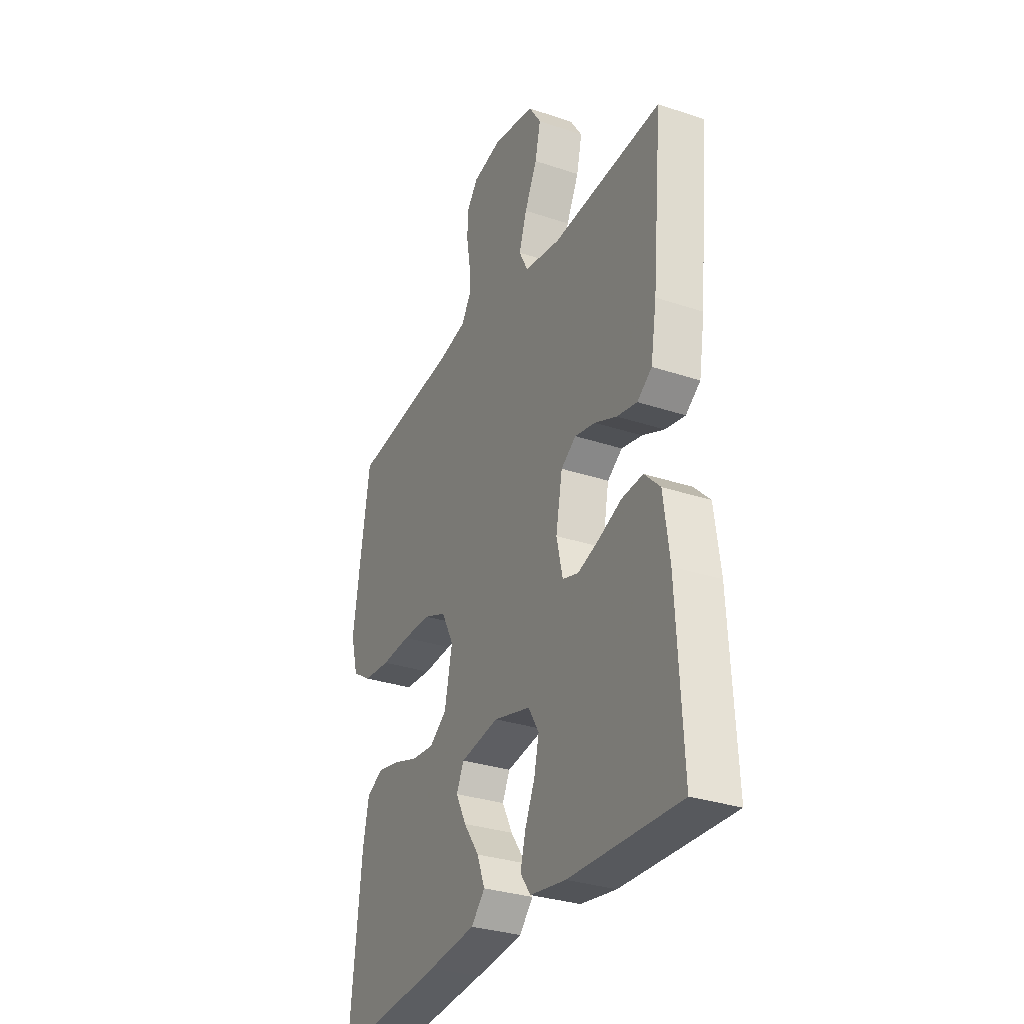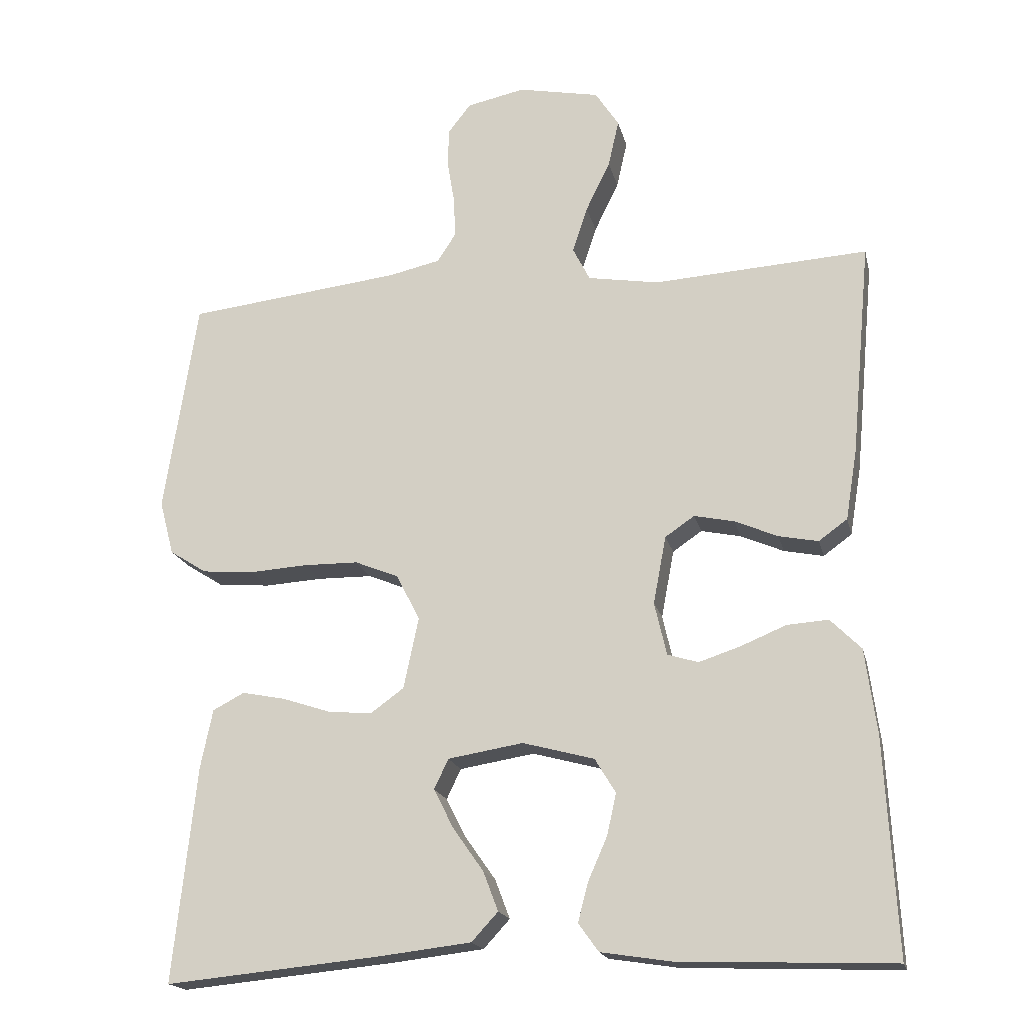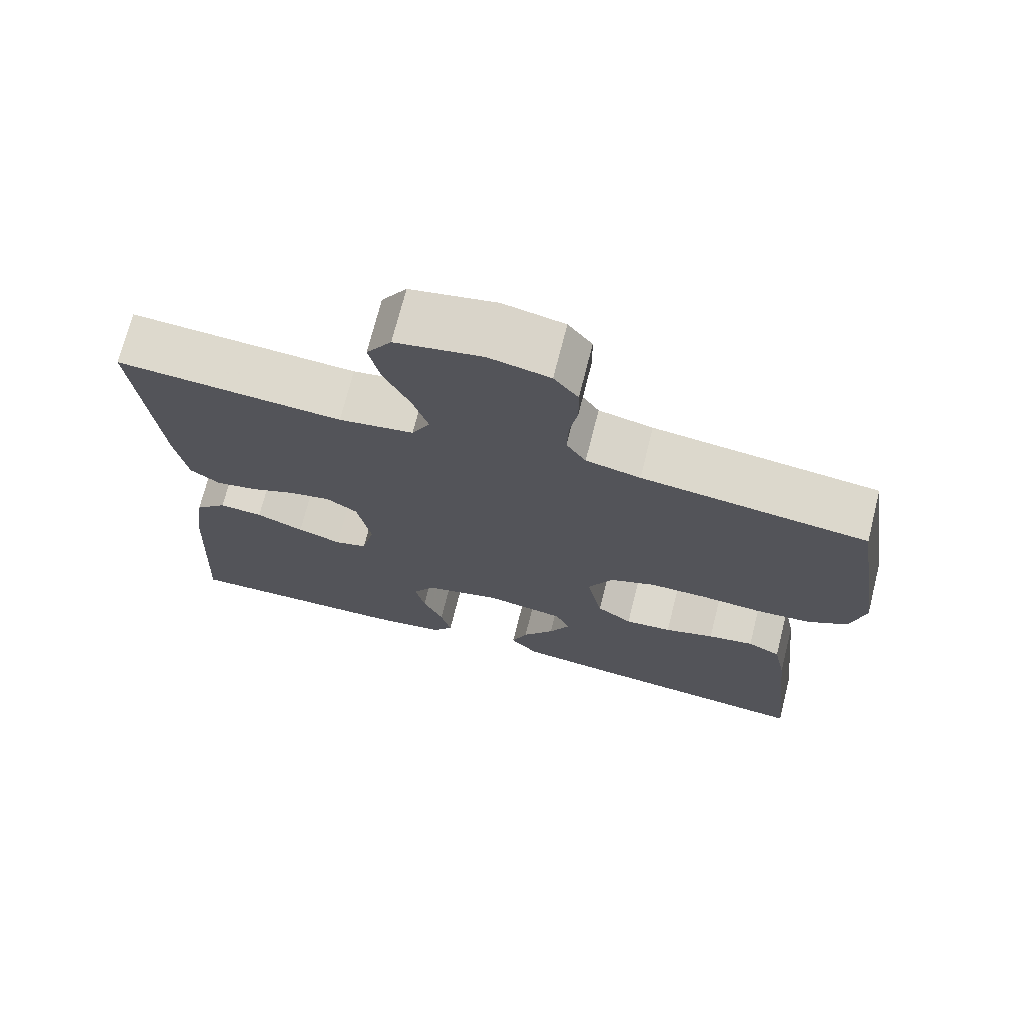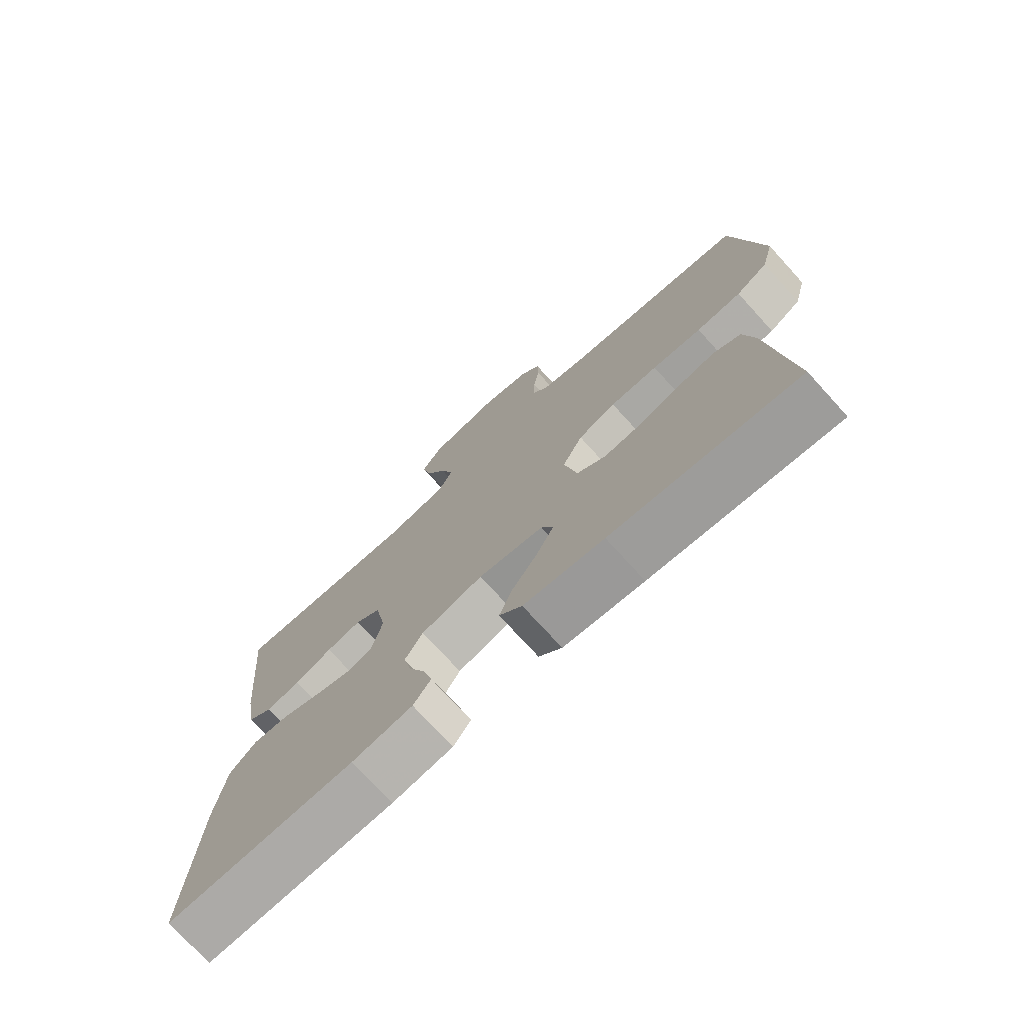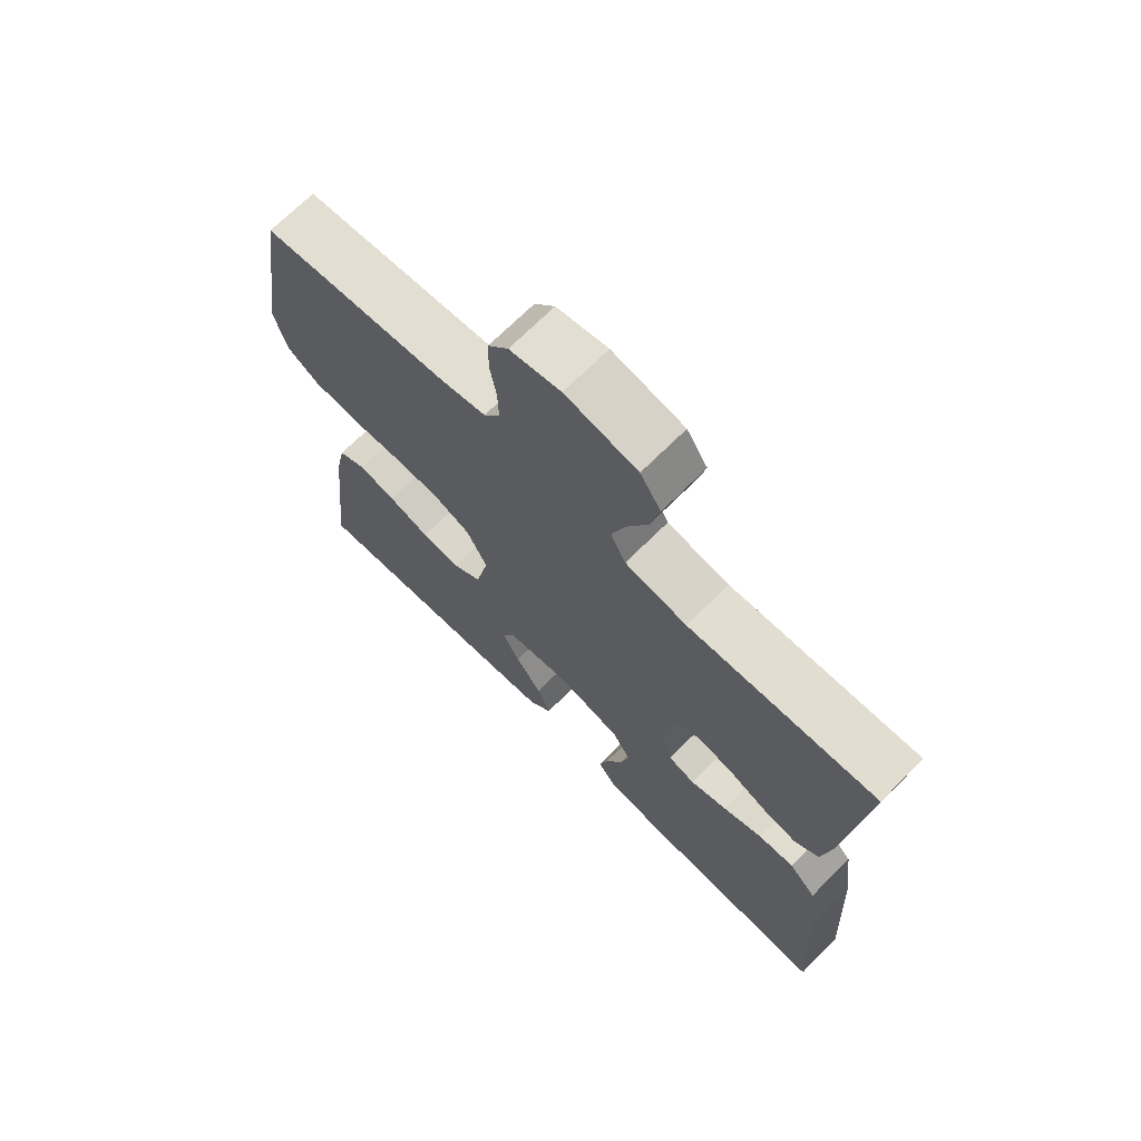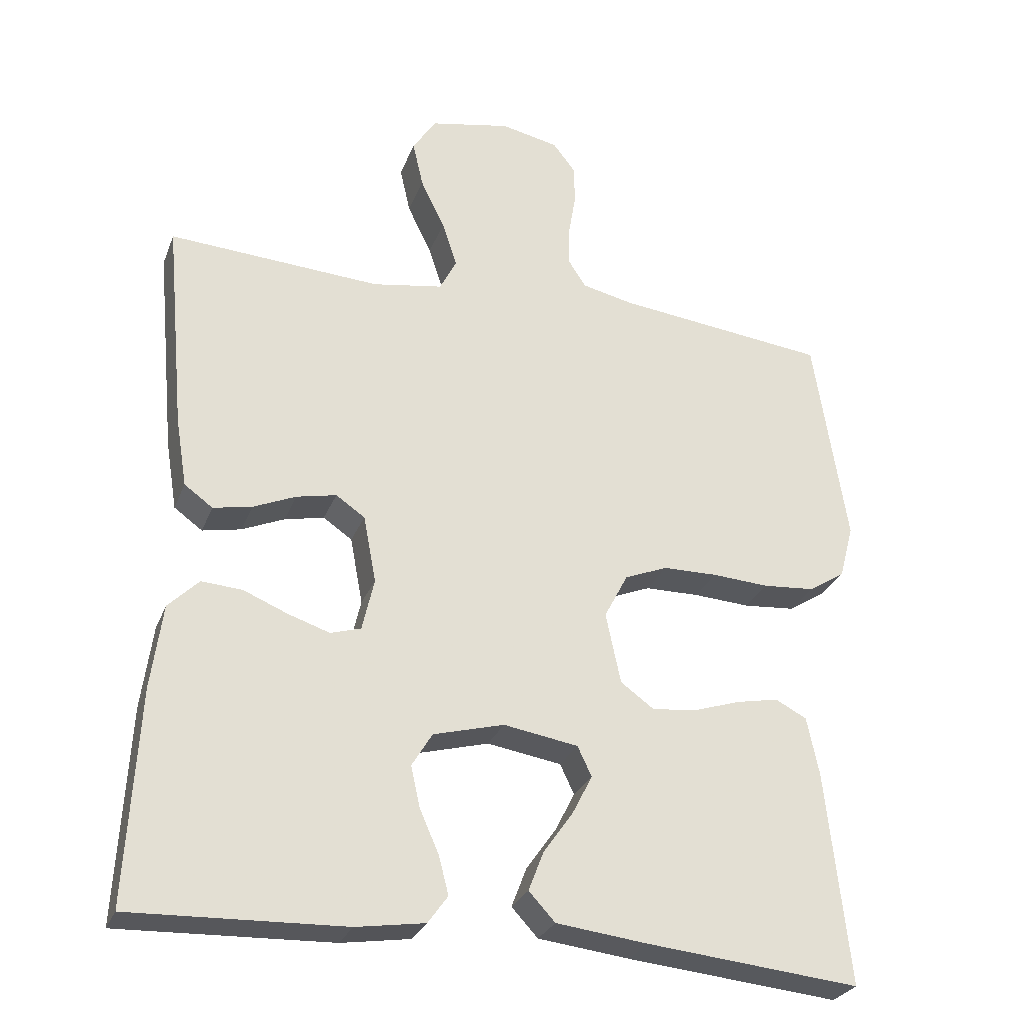
<metadata>
{"format":"obj","ext":"obj","renderer":"f3d","projection":"perspective","resolution":1024,"background":"white","views":[{"elev":-31.1,"azim":-115.6,"up":"+Z"},{"elev":-18.4,"azim":-167.1,"up":"+Z"},{"elev":71.8,"azim":14.2,"up":"+Z"},{"elev":-74.4,"azim":42.3,"up":"+Z"},{"elev":70.2,"azim":-134.9,"up":"+Z"},{"elev":-28.1,"azim":-18.6,"up":"+Z"}]}
</metadata>
<code>
v 0.5 0.07 -0.5
v 0.2 0.07 -0.471
v 0.071 0.07 -0.456
v 0.034 0.07 -0.416
v 0.055 0.07 -0.361
v 0.097 0.07 -0.301
v 0.125 0.07 -0.246
v 0.105 0.07 -0.204
v 0 0.07 -0.187
v -0.1 0.07 -0.214
v -0.129 0.07 -0.262
v -0.116 0.07 -0.32
v -0.089 0.07 -0.381
v -0.075 0.07 -0.435
v -0.103 0.07 -0.474
v -0.2 0.07 -0.489
v -0.5 0.07 -0.5
v -0.484 0.07 -0.2
v -0.468 0.07 -0.081
v -0.425 0.07 -0.038
v -0.367 0.07 -0.042
v -0.304 0.07 -0.068
v -0.246 0.07 -0.087
v -0.203 0.07 -0.074
v -0.186 0.07 0
v -0.204 0.07 0.095
v -0.245 0.07 0.123
v -0.301 0.07 0.111
v -0.361 0.07 0.085
v -0.416 0.07 0.074
v -0.456 0.07 0.103
v -0.472 0.07 0.2
v -0.5 0.07 0.5
v -0.2 0.07 0.482
v -0.101 0.07 0.499
v -0.077 0.07 0.546
v -0.098 0.07 0.61
v -0.132 0.07 0.68
v -0.147 0.07 0.746
v -0.114 0.07 0.797
v 0 0.07 0.82
v 0.081 0.07 0.803
v 0.113 0.07 0.762
v 0.114 0.07 0.706
v 0.104 0.07 0.646
v 0.102 0.07 0.59
v 0.128 0.07 0.55
v 0.2 0.07 0.534
v 0.5 0.07 0.5
v 0.546 0.07 0.2
v 0.526 0.07 0.124
v 0.474 0.07 0.091
v 0.401 0.07 0.085
v 0.321 0.07 0.09
v 0.244 0.07 0.089
v 0.183 0.07 0.064
v 0.15 0.07 0
v 0.171 0.07 -0.1
v 0.218 0.07 -0.134
v 0.28 0.07 -0.128
v 0.346 0.07 -0.106
v 0.407 0.07 -0.094
v 0.451 0.07 -0.117
v 0.468 0.07 -0.2
v 0.5 0 -0.5
v 0.2 0 -0.471
v 0.071 0 -0.456
v 0.034 0 -0.416
v 0.055 0 -0.361
v 0.097 0 -0.301
v 0.125 0 -0.246
v 0.105 0 -0.204
v 0 0 -0.187
v -0.1 0 -0.214
v -0.129 0 -0.262
v -0.116 0 -0.32
v -0.089 0 -0.381
v -0.075 0 -0.435
v -0.103 0 -0.474
v -0.2 0 -0.489
v -0.5 0 -0.5
v -0.484 0 -0.2
v -0.468 0 -0.081
v -0.425 0 -0.038
v -0.367 0 -0.042
v -0.304 0 -0.068
v -0.246 0 -0.087
v -0.203 0 -0.074
v -0.186 0 0
v -0.204 0 0.095
v -0.245 0 0.123
v -0.301 0 0.111
v -0.361 0 0.085
v -0.416 0 0.074
v -0.456 0 0.103
v -0.472 0 0.2
v -0.5 0 0.5
v -0.2 0 0.482
v -0.101 0 0.499
v -0.077 0 0.546
v -0.098 0 0.61
v -0.132 0 0.68
v -0.147 0 0.746
v -0.114 0 0.797
v 0 0 0.82
v 0.081 0 0.803
v 0.113 0 0.762
v 0.114 0 0.706
v 0.104 0 0.646
v 0.102 0 0.59
v 0.128 0 0.55
v 0.2 0 0.534
v 0.5 0 0.5
v 0.546 0 0.2
v 0.526 0 0.124
v 0.474 0 0.091
v 0.401 0 0.085
v 0.321 0 0.09
v 0.244 0 0.089
v 0.183 0 0.064
v 0.15 0 0
v 0.171 0 -0.1
v 0.218 0 -0.134
v 0.28 0 -0.128
v 0.346 0 -0.106
v 0.407 0 -0.094
v 0.451 0 -0.117
v 0.468 0 -0.2
f 4 5 6
f 3 4 6
f 2 3 6
f 1 2 6
f 64 1 6
f 63 64 6
f 62 63 6
f 61 62 6
f 60 61 6
f 59 60 6 7
f 58 59 7 8
f 57 58 8 9
f 56 57 9 10
f 52 53 54
f 51 52 54
f 50 51 54
f 49 50 54
f 48 49 54
f 47 48 54 55
f 46 47 55 56
f 43 44 45
f 42 43 45
f 41 42 45
f 40 41 45
f 39 40 45
f 38 39 45
f 37 38 45
f 36 37 45 46
f 46 56 10
f 36 46 10
f 35 36 10
f 32 33 34
f 31 32 34
f 30 31 34
f 29 30 34
f 28 29 34
f 27 28 34 35
f 20 21 22
f 19 20 22
f 18 19 22
f 17 18 22
f 16 17 22
f 15 16 22
f 14 15 22
f 13 14 22
f 12 13 22
f 11 12 22 23
f 10 11 23 24
f 26 27 35
f 25 26 35 10
f 10 24 25
f 70 69 68
f 70 68 67
f 70 67 66
f 70 66 65
f 70 65 128
f 70 128 127
f 70 127 126
f 70 126 125
f 70 125 124
f 71 70 124 123
f 72 71 123 122
f 73 72 122 121
f 74 73 121 120
f 118 117 116
f 118 116 115
f 118 115 114
f 118 114 113
f 118 113 112
f 119 118 112 111
f 120 119 111 110
f 109 108 107
f 109 107 106
f 109 106 105
f 109 105 104
f 109 104 103
f 109 103 102
f 109 102 101
f 110 109 101 100
f 74 120 110
f 74 110 100
f 74 100 99
f 98 97 96
f 98 96 95
f 98 95 94
f 98 94 93
f 98 93 92
f 99 98 92 91
f 86 85 84
f 86 84 83
f 86 83 82
f 86 82 81
f 86 81 80
f 86 80 79
f 86 79 78
f 86 78 77
f 86 77 76
f 87 86 76 75
f 88 87 75 74
f 99 91 90
f 74 99 90 89
f 89 88 74
f 1 65 66 2
f 2 66 67 3
f 3 67 68 4
f 4 68 69 5
f 5 69 70 6
f 6 70 71 7
f 7 71 72 8
f 8 72 73 9
f 9 73 74 10
f 10 74 75 11
f 11 75 76 12
f 12 76 77 13
f 13 77 78 14
f 14 78 79 15
f 15 79 80 16
f 16 80 81 17
f 17 81 82 18
f 18 82 83 19
f 19 83 84 20
f 20 84 85 21
f 21 85 86 22
f 22 86 87 23
f 23 87 88 24
f 24 88 89 25
f 25 89 90 26
f 26 90 91 27
f 27 91 92 28
f 28 92 93 29
f 29 93 94 30
f 30 94 95 31
f 31 95 96 32
f 32 96 97 33
f 33 97 98 34
f 34 98 99 35
f 35 99 100 36
f 36 100 101 37
f 37 101 102 38
f 38 102 103 39
f 39 103 104 40
f 40 104 105 41
f 41 105 106 42
f 42 106 107 43
f 43 107 108 44
f 44 108 109 45
f 45 109 110 46
f 46 110 111 47
f 47 111 112 48
f 48 112 113 49
f 49 113 114 50
f 50 114 115 51
f 51 115 116 52
f 52 116 117 53
f 53 117 118 54
f 54 118 119 55
f 55 119 120 56
f 56 120 121 57
f 57 121 122 58
f 58 122 123 59
f 59 123 124 60
f 60 124 125 61
f 61 125 126 62
f 62 126 127 63
f 63 127 128 64
f 64 128 65 1

</code>
